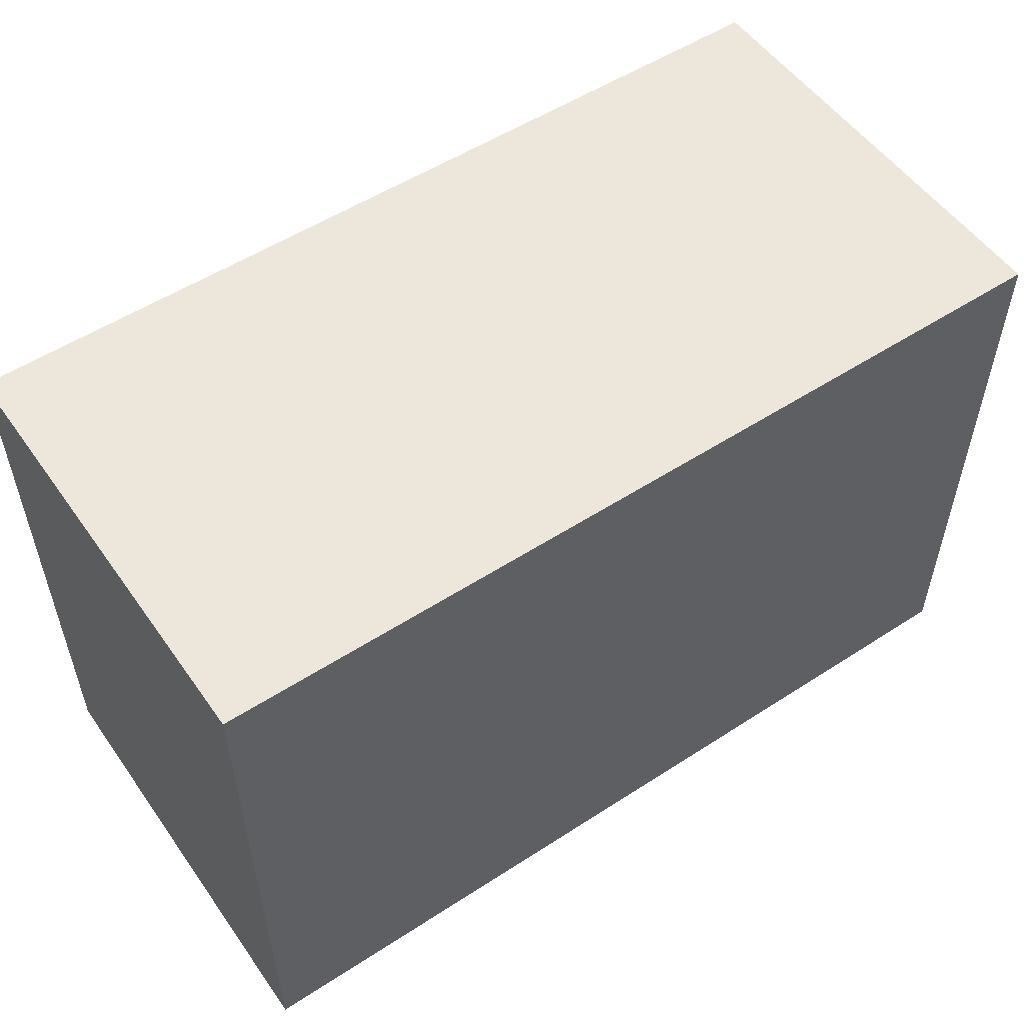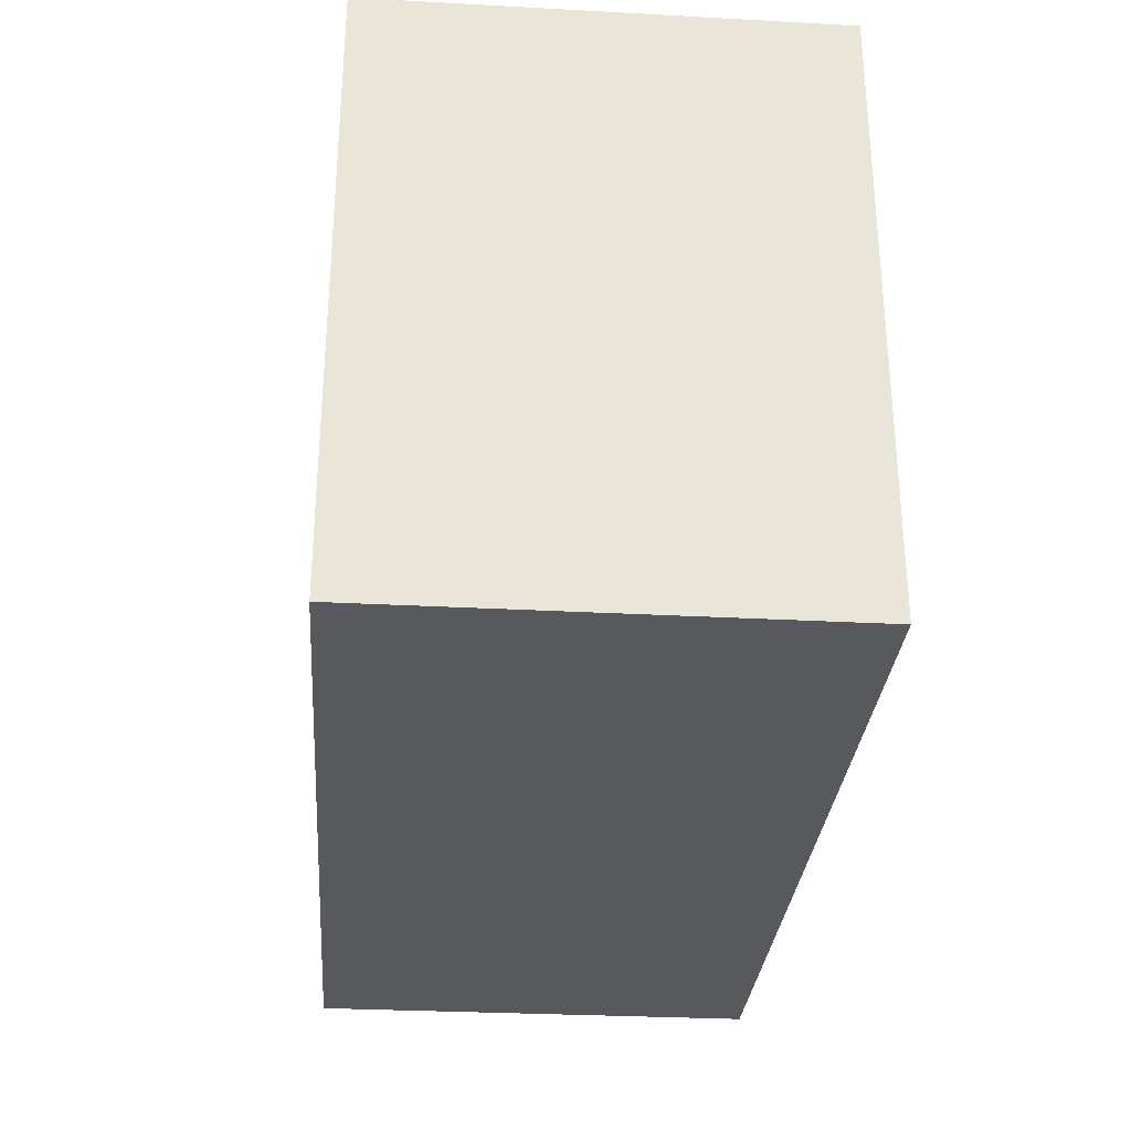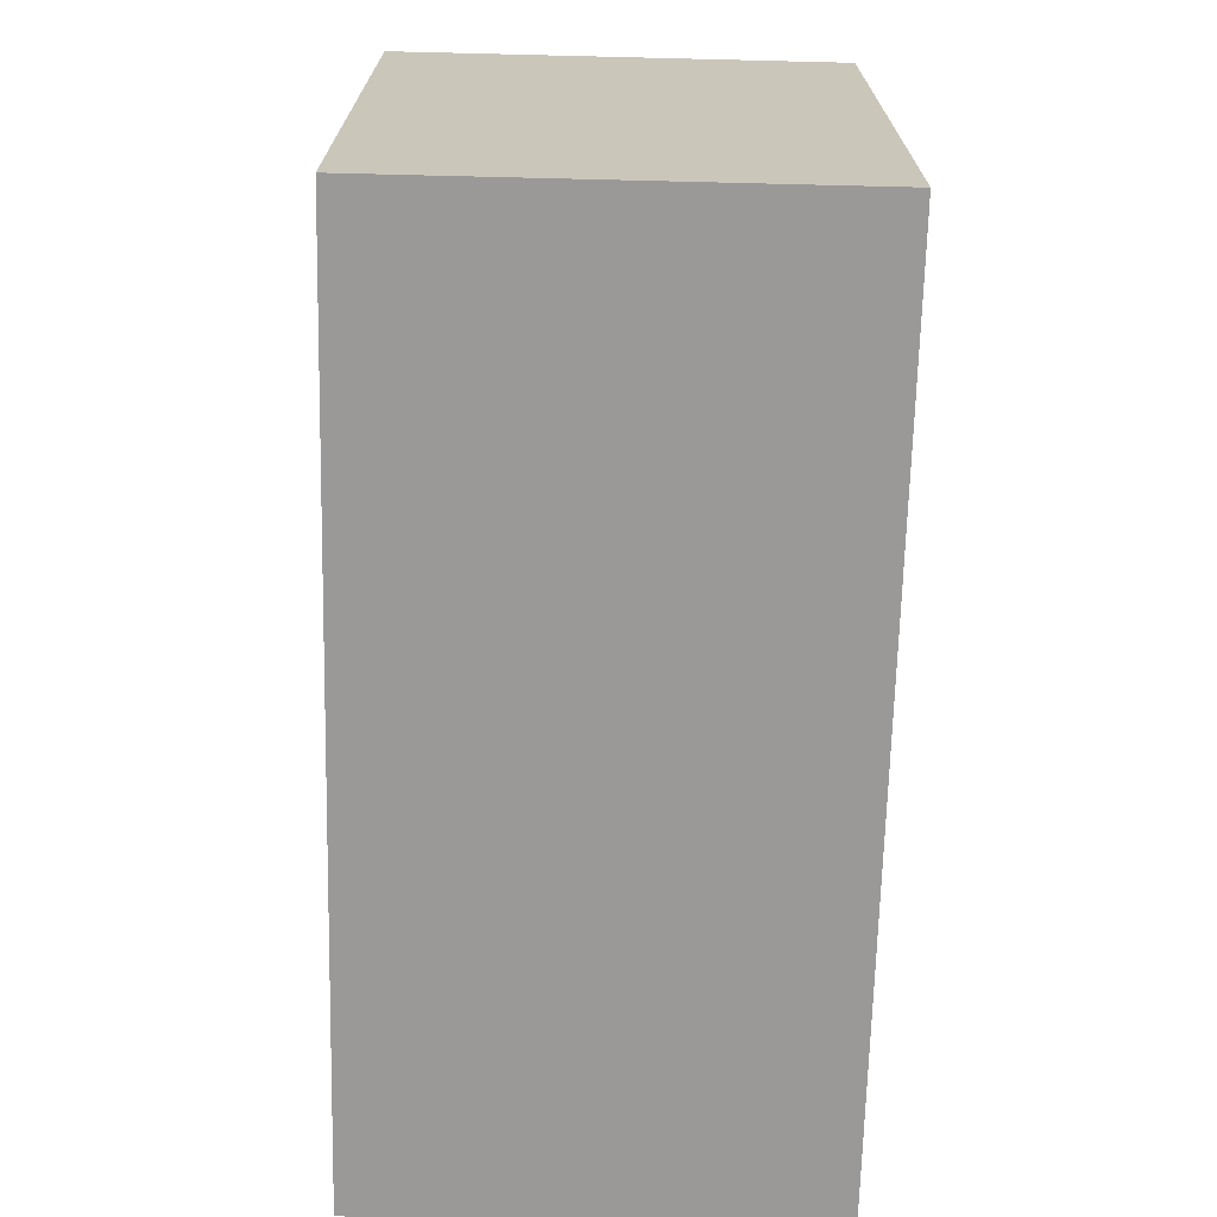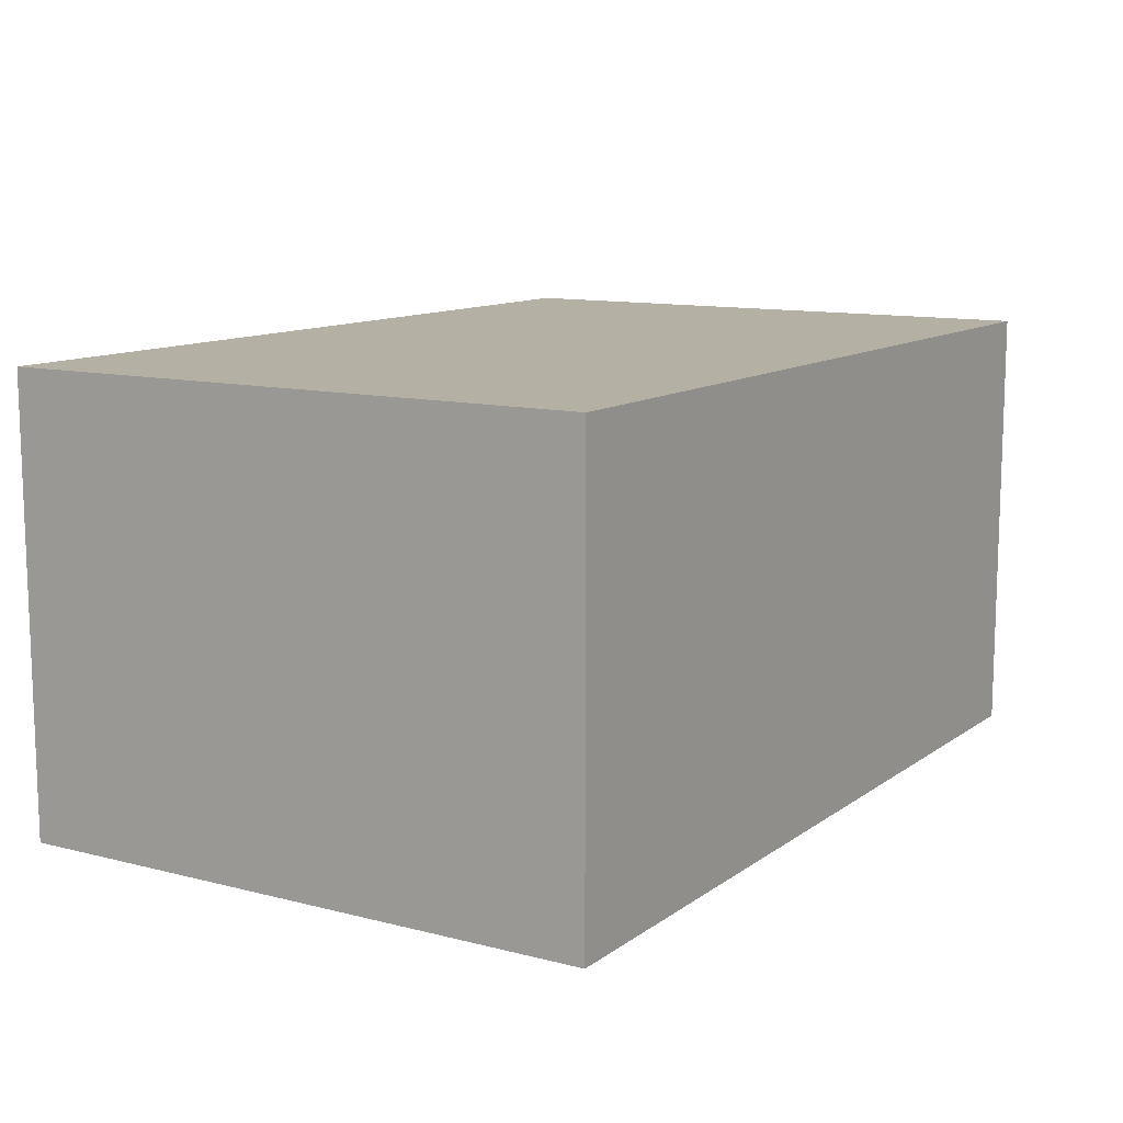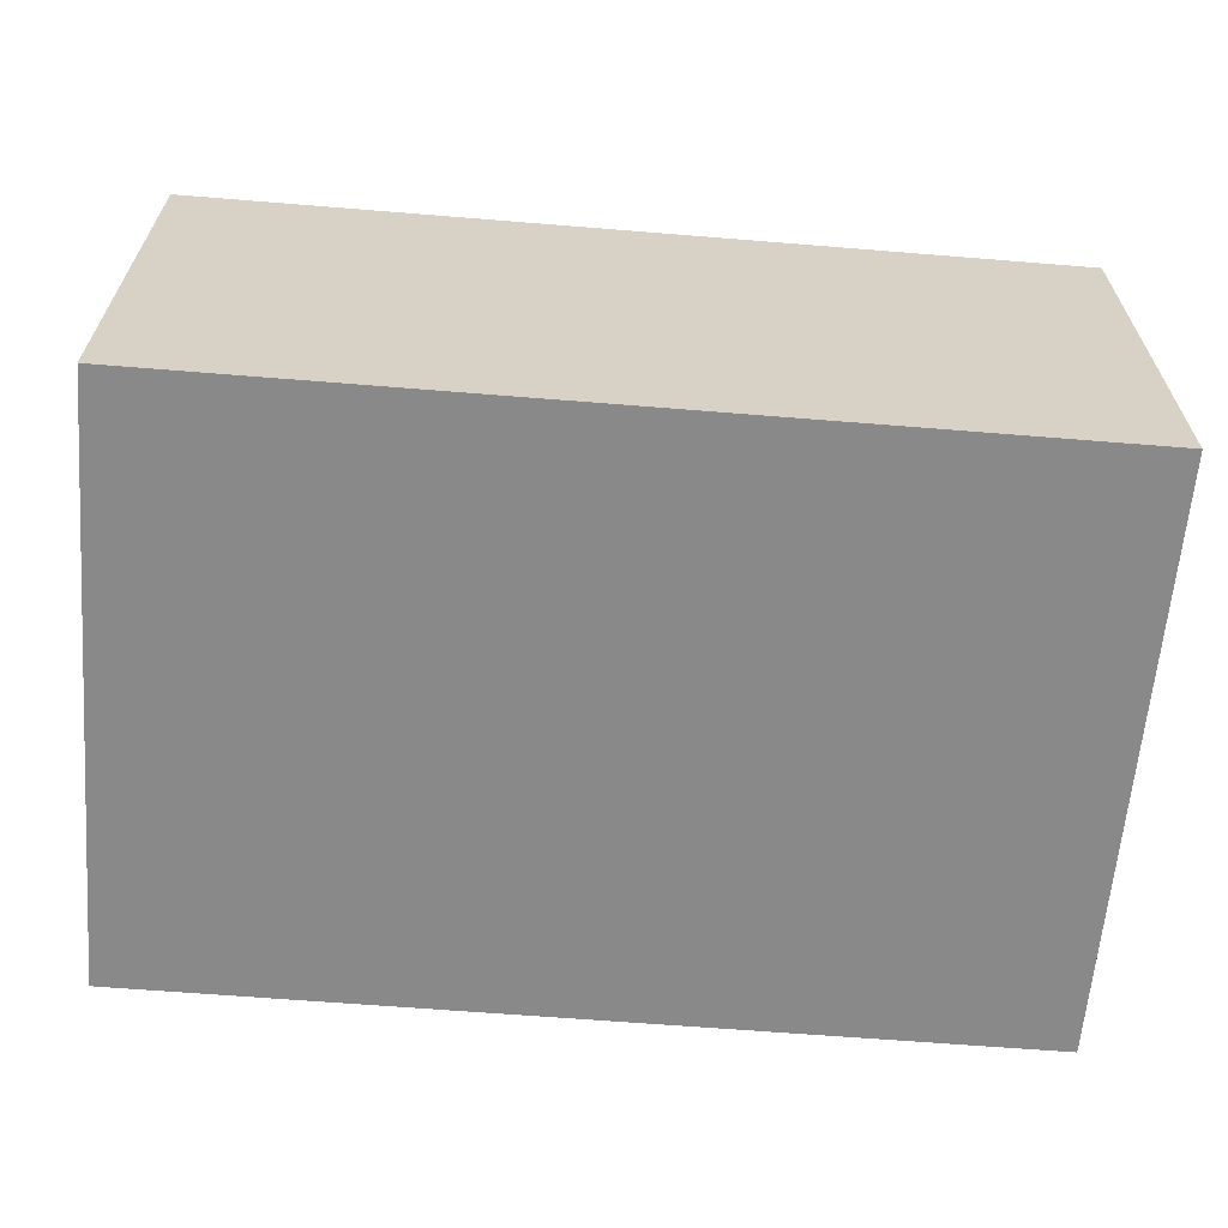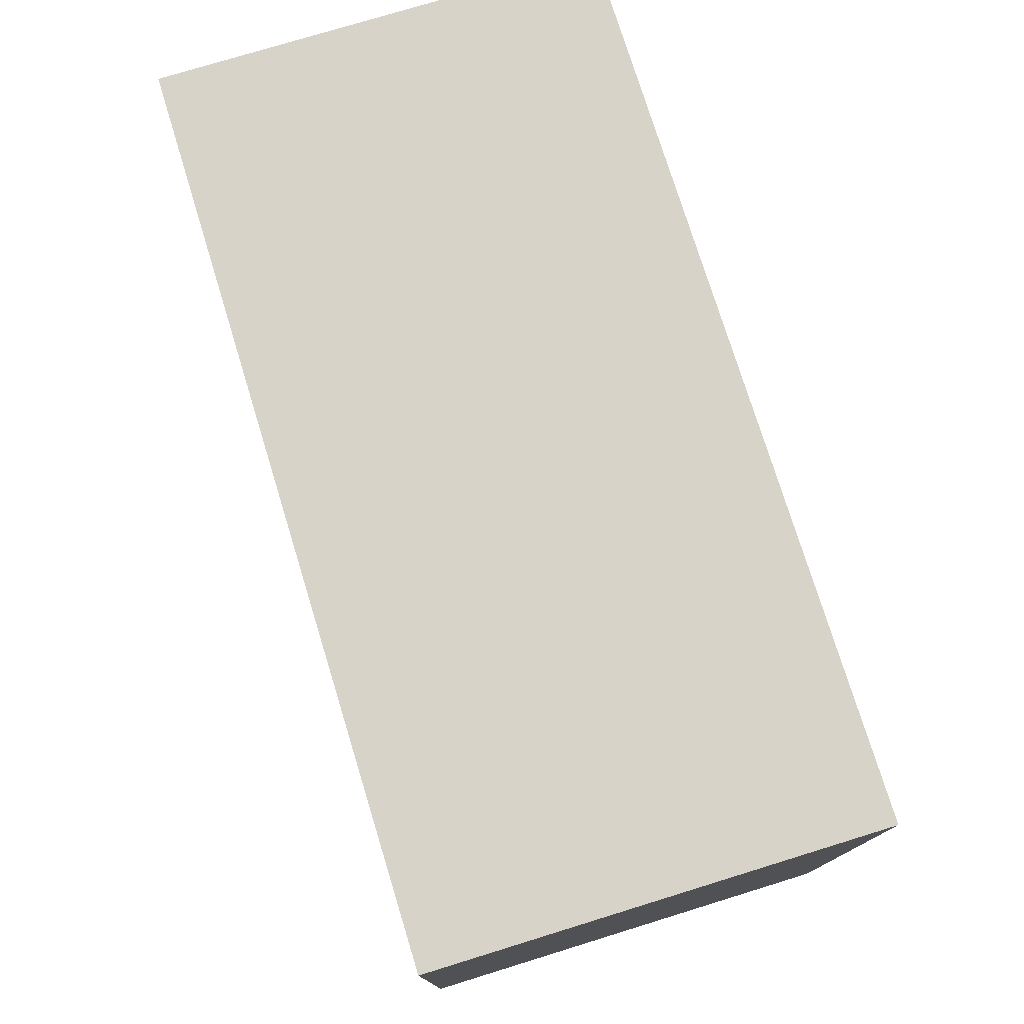
<metadata>
{"format":"obj","ext":"obj","renderer":"f3d","projection":"perspective","resolution":1024,"background":"white","views":[{"elev":53.8,"azim":145.4,"up":"+Z"},{"elev":-30.0,"azim":85.5,"up":"+Z"},{"elev":-69.1,"azim":88.6,"up":"+Z"},{"elev":11.4,"azim":-58.3,"up":"+Y"},{"elev":-63.2,"azim":-4.7,"up":"+Y"},{"elev":76.1,"azim":-107.1,"up":"+Z"}]}
</metadata>
<code>
v 1.523 2.545 -0.3201
v 1.463 2.545 -0.3201
v 1.463 2.515 -0.3201
v 1.523 2.515 -0.3201
v 1.463 2.515 -0.3601
v 1.463 2.545 -0.3601
v 1.523 2.545 -0.3601
v 1.523 2.515 -0.3601
v 1.463 2.515 -0.3201
v 1.463 2.515 -0.3601
v 1.523 2.515 -0.3601
v 1.523 2.515 -0.3201
v 1.523 2.545 -0.3601
v 1.463 2.545 -0.3601
v 1.463 2.545 -0.3201
v 1.523 2.545 -0.3201
v 1.523 2.515 -0.3601
v 1.523 2.545 -0.3601
v 1.523 2.545 -0.3201
v 1.523 2.515 -0.3201
v 1.463 2.545 -0.3201
v 1.463 2.545 -0.3601
v 1.463 2.515 -0.3601
v 1.463 2.515 -0.3201
f 1 2 3
f 1 3 4
f 5 6 7
f 5 7 8
f 9 10 11
f 9 11 12
f 13 14 15
f 13 15 16
f 17 18 19
f 17 19 20
f 21 22 23
f 21 23 24

</code>
